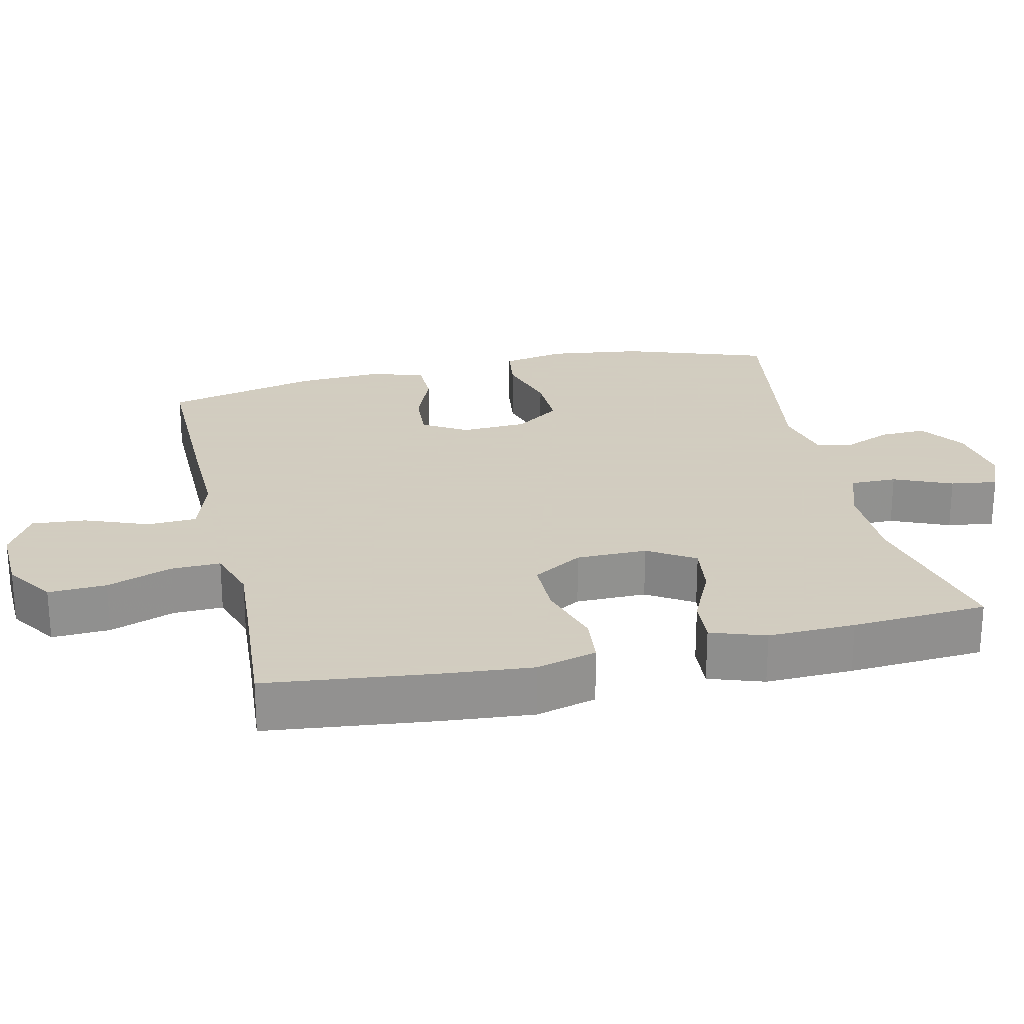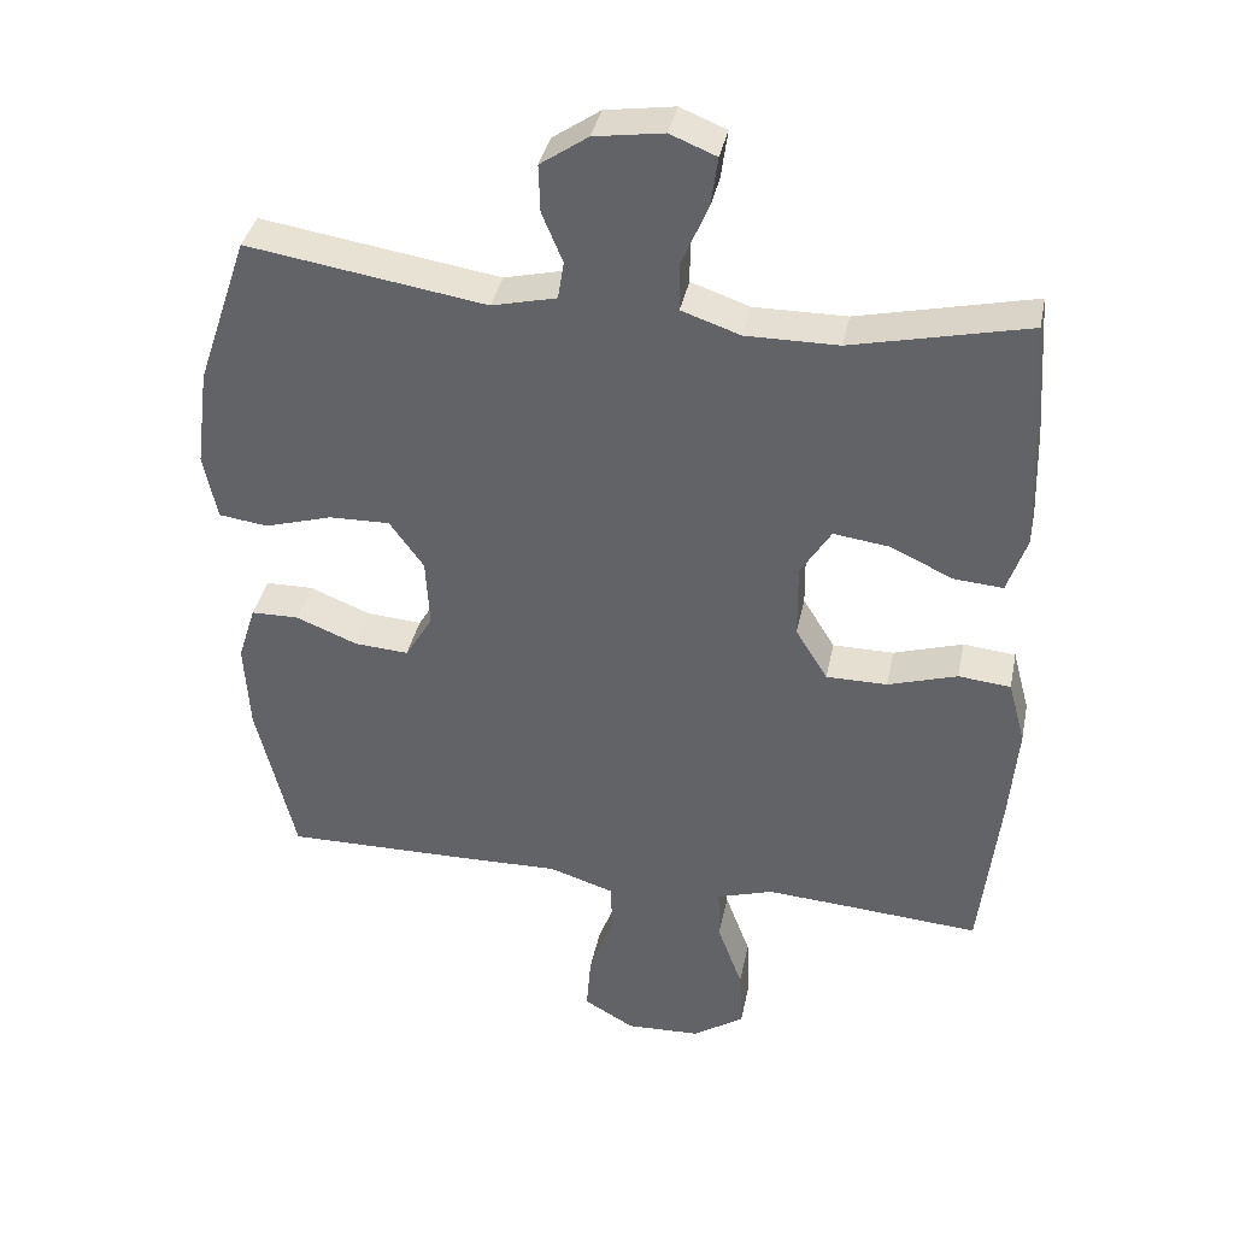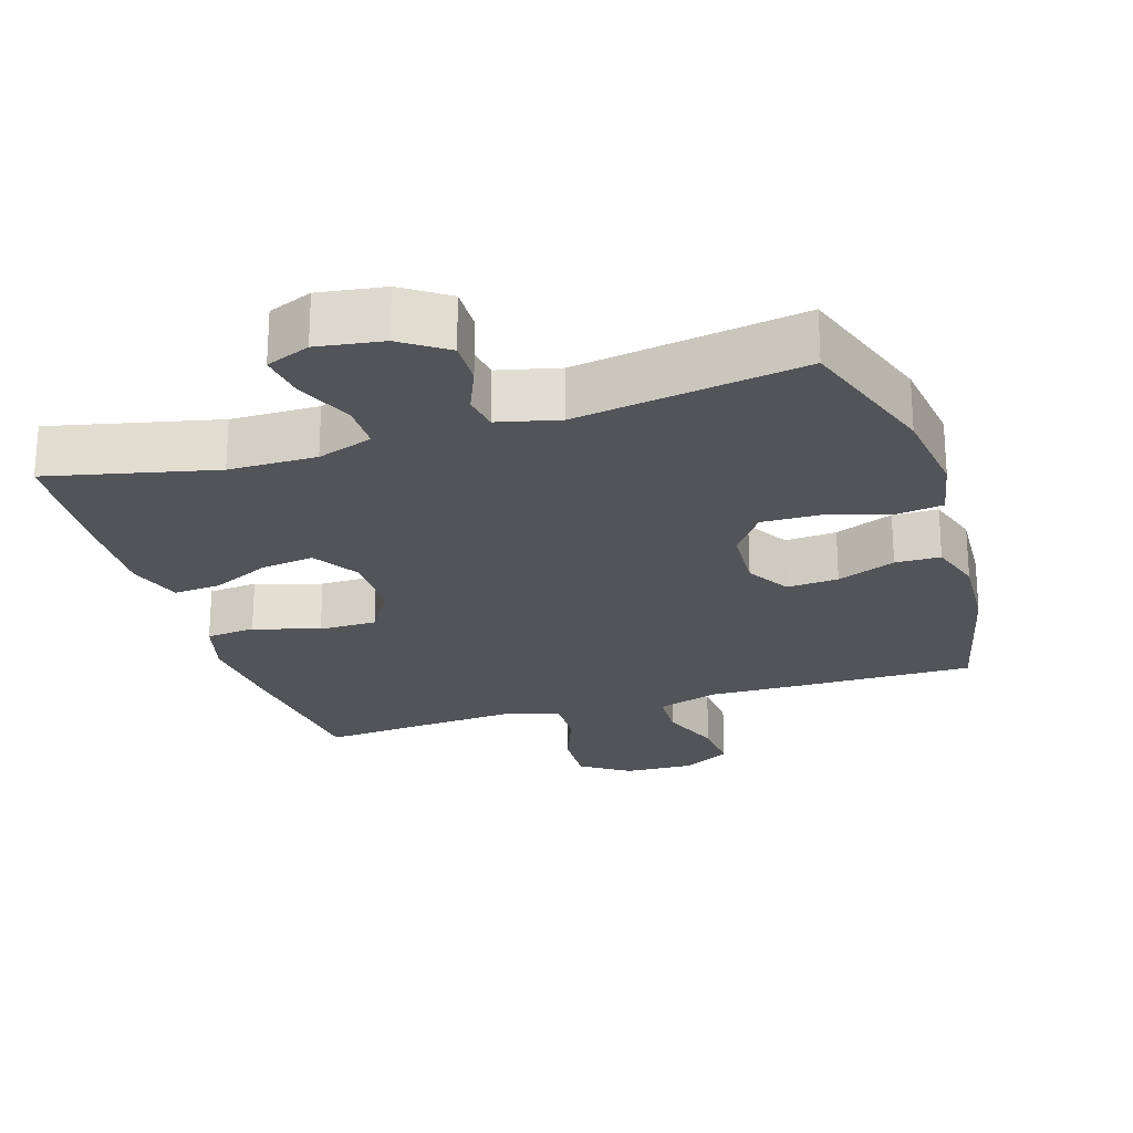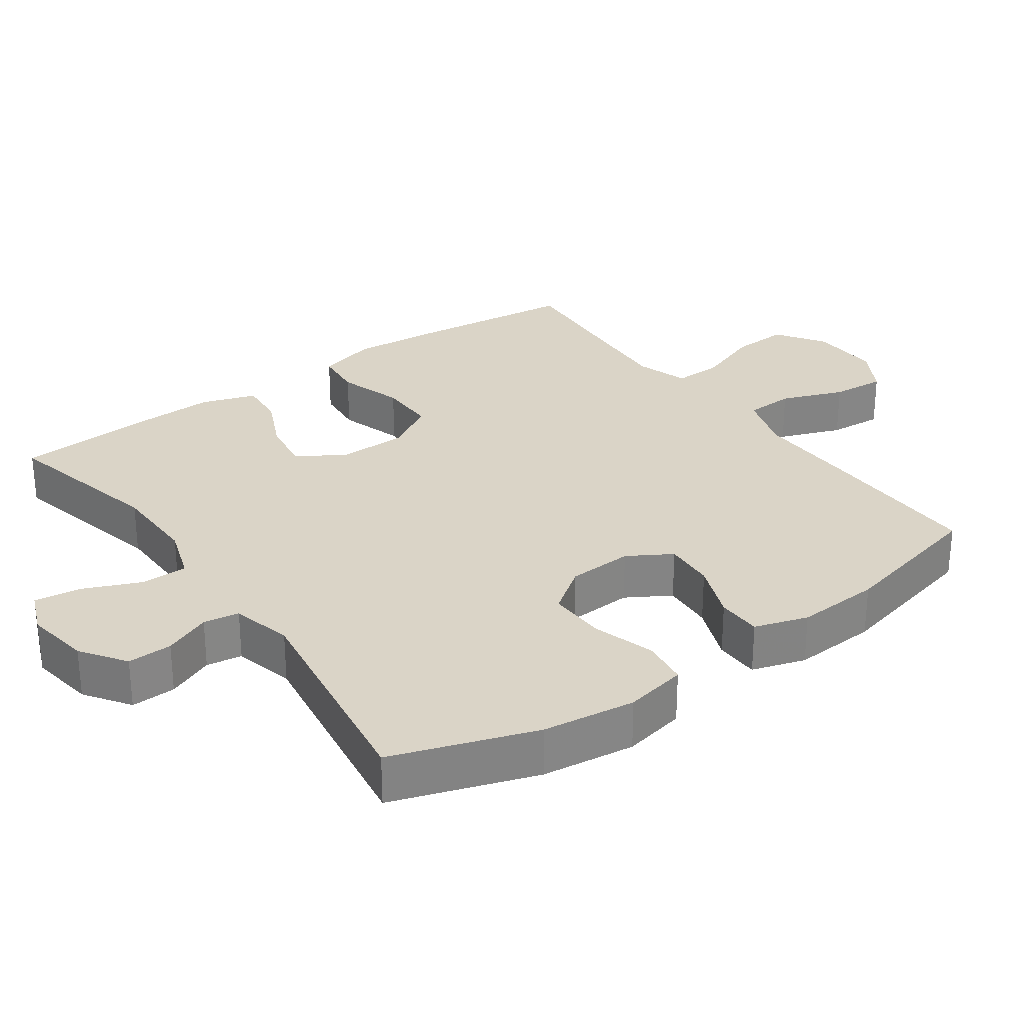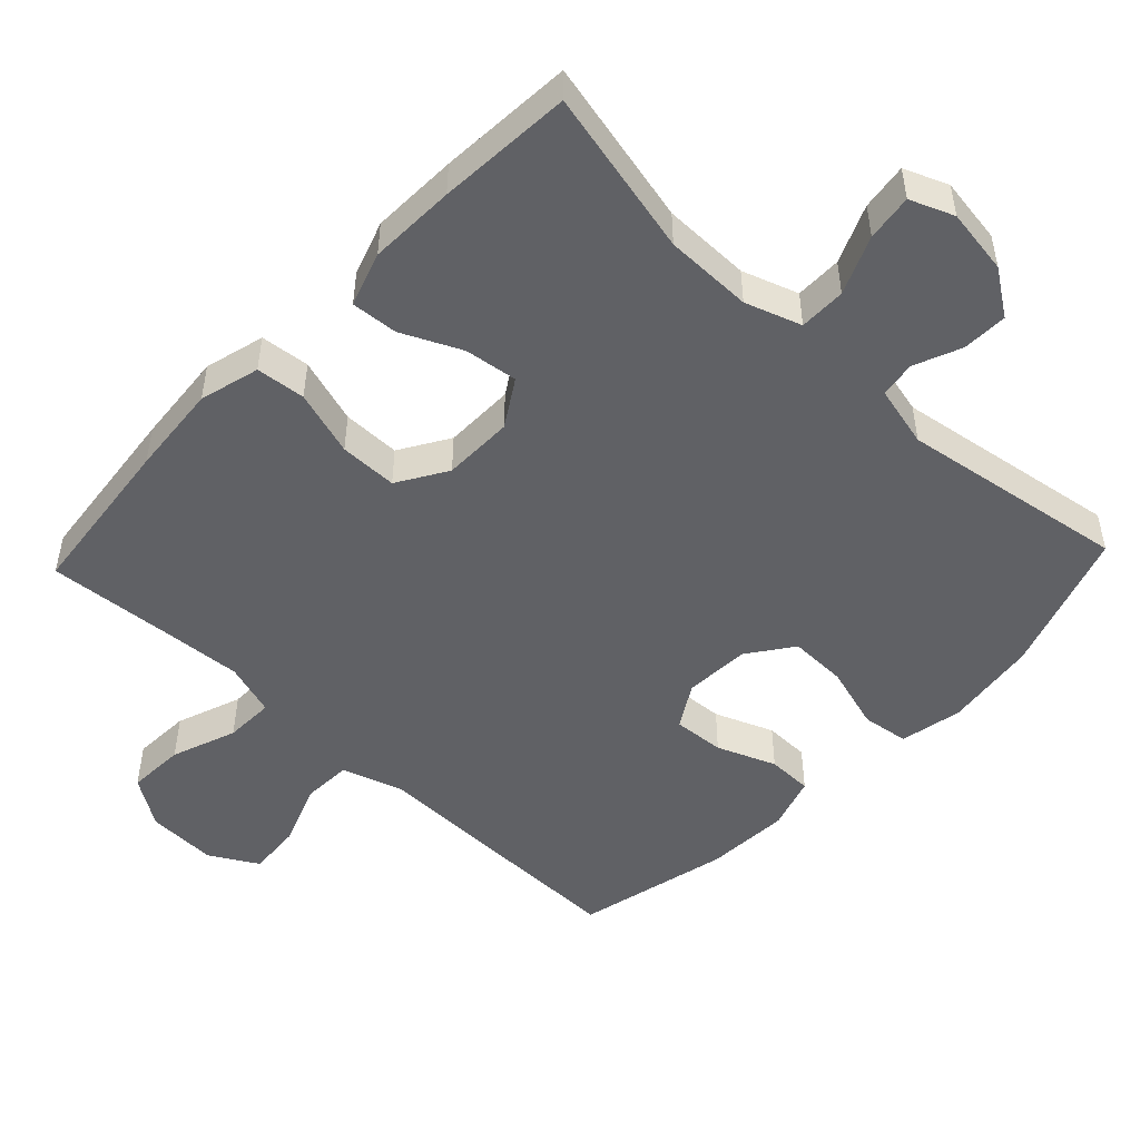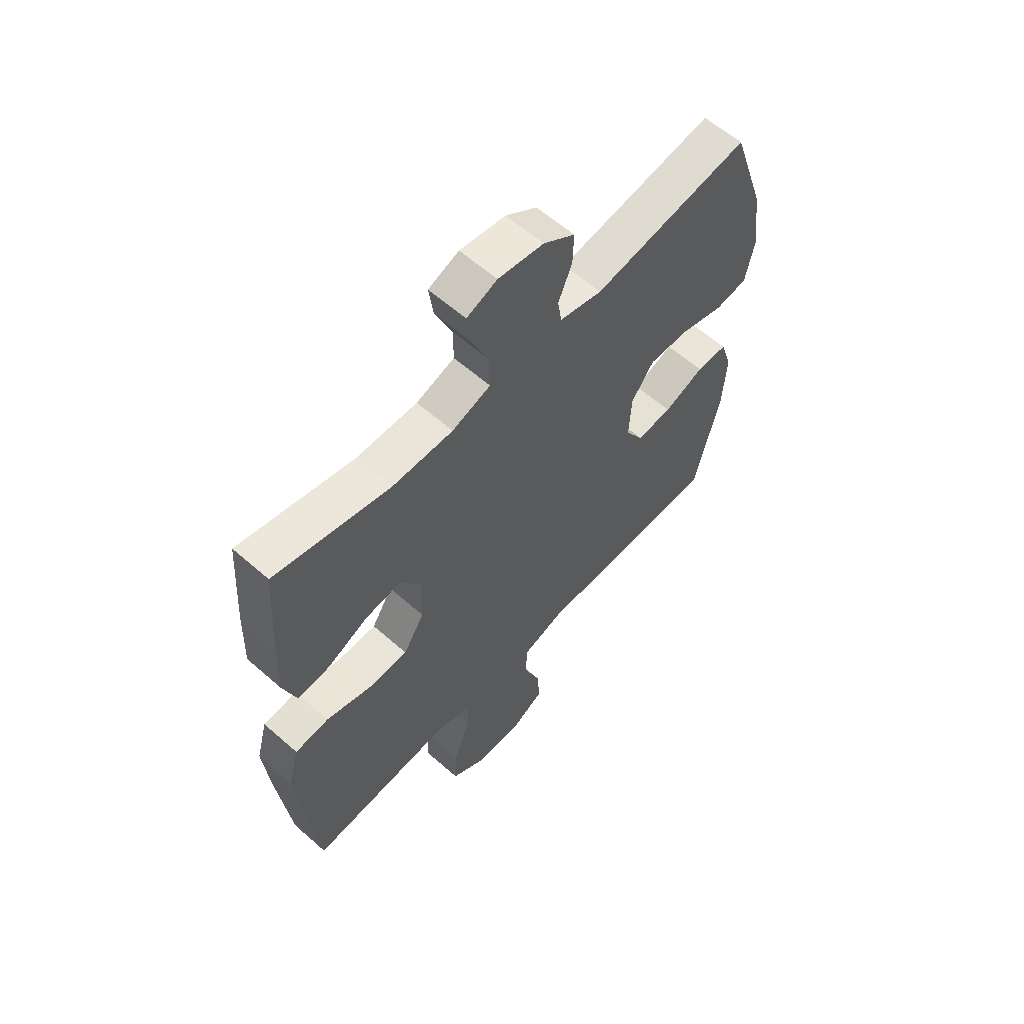
<metadata>
{"format":"obj","ext":"obj","renderer":"f3d","projection":"perspective","resolution":1024,"background":"white","views":[{"elev":24.3,"azim":-102.7,"up":"+Y"},{"elev":37.5,"azim":-168.5,"up":"+Z"},{"elev":-23.6,"azim":17.5,"up":"+Y"},{"elev":28.9,"azim":54.4,"up":"+Y"},{"elev":-49.5,"azim":-43.4,"up":"+Y"},{"elev":60.3,"azim":-48.0,"up":"+Z"}]}
</metadata>
<code>
v -0.5 0.07 -0.5
v -0.526 0.07 -0.266
v -0.537 0.07 -0.136
v -0.514 0.07 -0.051
v -0.444 0.07 -0.044
v -0.351 0.07 -0.073
v -0.269 0.07 -0.073
v -0.226 0.07 -0.003
v -0.225 0.07 0.097
v -0.266 0.07 0.163
v -0.341 0.07 0.153
v -0.425 0.07 0.114
v -0.491 0.07 0.109
v -0.517 0.07 0.186
v -0.513 0.07 0.309
v -0.5 0.07 0.5
v -0.264 0.07 0.446
v -0.14 0.07 0.445
v -0.061 0.07 0.472
v -0.061 0.07 0.538
v -0.096 0.07 0.62
v -0.105 0.07 0.686
v -0.043 0.07 0.711
v 0.05 0.07 0.697
v 0.114 0.07 0.653
v 0.112 0.07 0.589
v 0.084 0.07 0.522
v 0.092 0.07 0.471
v 0.179 0.07 0.45
v 0.5 0.07 0.5
v 0.569 0.07 0.296
v 0.586 0.07 0.164
v 0.568 0.07 0.075
v 0.502 0.07 0.066
v 0.411 0.07 0.093
v 0.329 0.07 0.095
v 0.283 0.07 0.031
v 0.278 0.07 -0.062
v 0.315 0.07 -0.124
v 0.388 0.07 -0.119
v 0.471 0.07 -0.086
v 0.535 0.07 -0.087
v 0.559 0.07 -0.163
v 0.552 0.07 -0.283
v 0.5 0.07 -0.5
v 0.248 0.07 -0.497
v 0.114 0.07 -0.494
v 0.027 0.07 -0.522
v 0.024 0.07 -0.592
v 0.058 0.07 -0.681
v 0.064 0.07 -0.758
v -0.004 0.07 -0.797
v -0.104 0.07 -0.793
v -0.173 0.07 -0.747
v -0.169 0.07 -0.665
v -0.135 0.07 -0.573
v -0.133 0.07 -0.503
v -0.208 0.07 -0.479
v -0.327 0.07 -0.487
v -0.5 0 -0.5
v -0.526 0 -0.266
v -0.537 0 -0.136
v -0.514 0 -0.051
v -0.444 0 -0.044
v -0.351 0 -0.073
v -0.269 0 -0.073
v -0.226 0 -0.003
v -0.225 0 0.097
v -0.266 0 0.163
v -0.341 0 0.153
v -0.425 0 0.114
v -0.491 0 0.109
v -0.517 0 0.186
v -0.513 0 0.309
v -0.5 0 0.5
v -0.264 0 0.446
v -0.14 0 0.445
v -0.061 0 0.472
v -0.061 0 0.538
v -0.096 0 0.62
v -0.105 0 0.686
v -0.043 0 0.711
v 0.05 0 0.697
v 0.114 0 0.653
v 0.112 0 0.589
v 0.084 0 0.522
v 0.092 0 0.471
v 0.179 0 0.45
v 0.5 0 0.5
v 0.569 0 0.296
v 0.586 0 0.164
v 0.568 0 0.075
v 0.502 0 0.066
v 0.411 0 0.093
v 0.329 0 0.095
v 0.283 0 0.031
v 0.278 0 -0.062
v 0.315 0 -0.124
v 0.388 0 -0.119
v 0.471 0 -0.086
v 0.535 0 -0.087
v 0.559 0 -0.163
v 0.552 0 -0.283
v 0.5 0 -0.5
v 0.248 0 -0.497
v 0.114 0 -0.494
v 0.027 0 -0.522
v 0.024 0 -0.592
v 0.058 0 -0.681
v 0.064 0 -0.758
v -0.004 0 -0.797
v -0.104 0 -0.793
v -0.173 0 -0.747
v -0.169 0 -0.665
v -0.135 0 -0.573
v -0.133 0 -0.503
v -0.208 0 -0.479
v -0.327 0 -0.487
f 53 54 55 56
f 53 56 57
f 52 53 57
f 49 50 51 52
f 48 49 52 57
f 47 48 57 58
f 45 46 47 58
f 43 44 45 58
f 40 41 42 43
f 39 40 43 58
f 32 33 34 35
f 32 35 36
f 29 30 31 32
f 28 29 32 36
f 24 25 26 27
f 24 27 28
f 23 24 28
f 20 21 22 23
f 19 20 23 28
f 18 19 28 36
f 14 15 16 17
f 11 12 13 14
f 10 11 14 17
f 9 10 17 18
f 3 4 5 6
f 3 6 7
f 59 1 2 3
f 59 3 7
f 38 39 58 59
f 37 38 59 7
f 36 37 7 8
f 8 9 18 36
f 115 114 113 112
f 116 115 112
f 116 112 111
f 111 110 109 108
f 116 111 108 107
f 117 116 107 106
f 117 106 105 104
f 117 104 103 102
f 102 101 100 99
f 117 102 99 98
f 94 93 92 91
f 95 94 91
f 91 90 89 88
f 95 91 88 87
f 86 85 84 83
f 87 86 83
f 87 83 82
f 82 81 80 79
f 87 82 79 78
f 95 87 78 77
f 76 75 74 73
f 73 72 71 70
f 76 73 70 69
f 77 76 69 68
f 65 64 63 62
f 66 65 62
f 62 61 60 118
f 66 62 118
f 118 117 98 97
f 66 118 97 96
f 67 66 96 95
f 95 77 68 67
f 1 60 61 2
f 2 61 62 3
f 3 62 63 4
f 4 63 64 5
f 5 64 65 6
f 6 65 66 7
f 7 66 67 8
f 8 67 68 9
f 9 68 69 10
f 10 69 70 11
f 11 70 71 12
f 12 71 72 13
f 13 72 73 14
f 14 73 74 15
f 15 74 75 16
f 16 75 76 17
f 17 76 77 18
f 18 77 78 19
f 19 78 79 20
f 20 79 80 21
f 21 80 81 22
f 22 81 82 23
f 23 82 83 24
f 24 83 84 25
f 25 84 85 26
f 26 85 86 27
f 27 86 87 28
f 28 87 88 29
f 29 88 89 30
f 30 89 90 31
f 31 90 91 32
f 32 91 92 33
f 33 92 93 34
f 34 93 94 35
f 35 94 95 36
f 36 95 96 37
f 37 96 97 38
f 38 97 98 39
f 39 98 99 40
f 40 99 100 41
f 41 100 101 42
f 42 101 102 43
f 43 102 103 44
f 44 103 104 45
f 45 104 105 46
f 46 105 106 47
f 47 106 107 48
f 48 107 108 49
f 49 108 109 50
f 50 109 110 51
f 51 110 111 52
f 52 111 112 53
f 53 112 113 54
f 54 113 114 55
f 55 114 115 56
f 56 115 116 57
f 57 116 117 58
f 58 117 118 59
f 59 118 60 1

</code>
